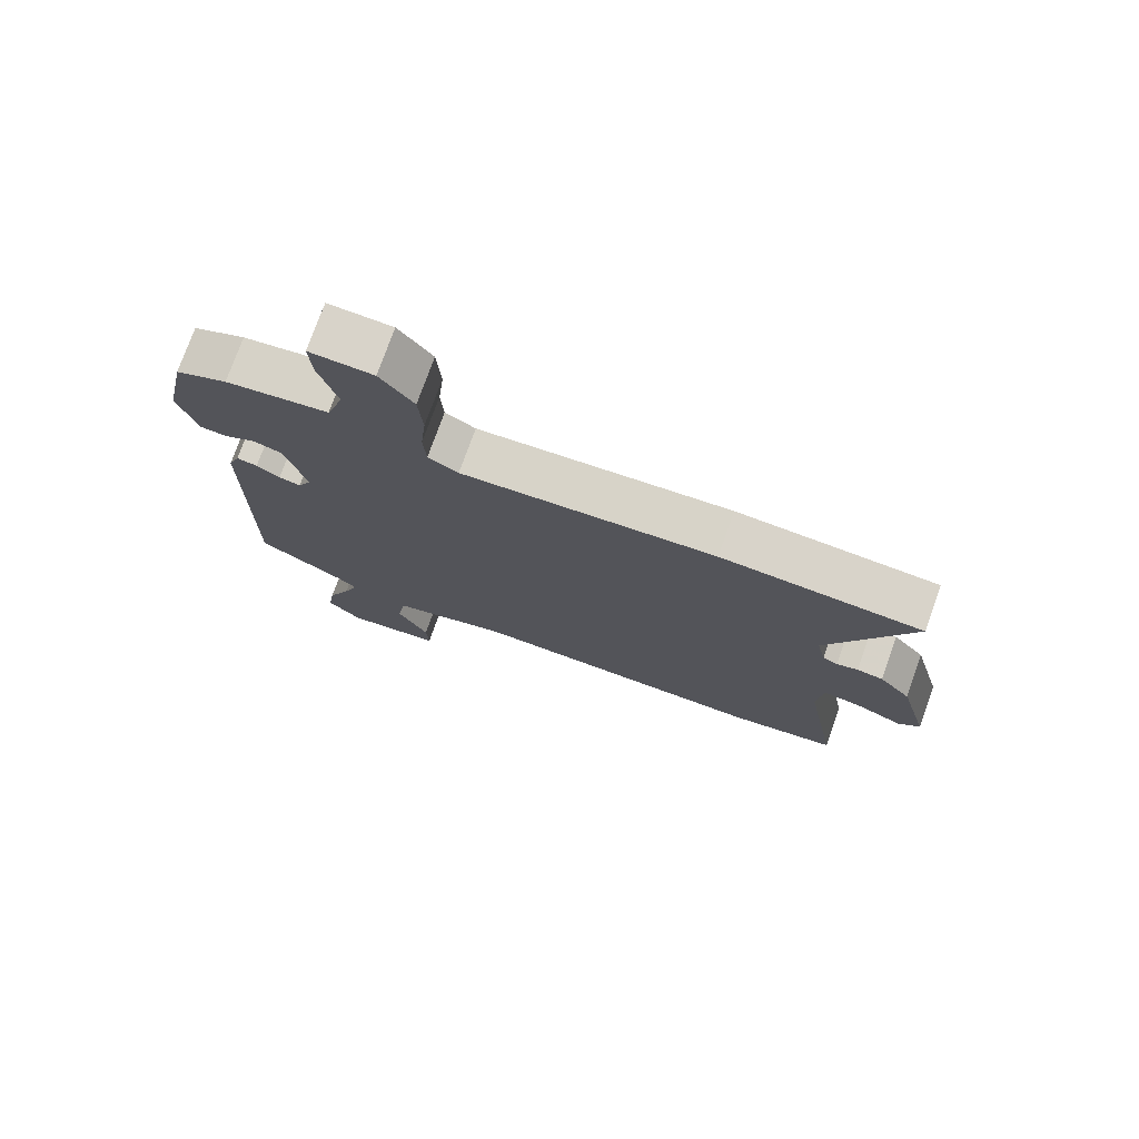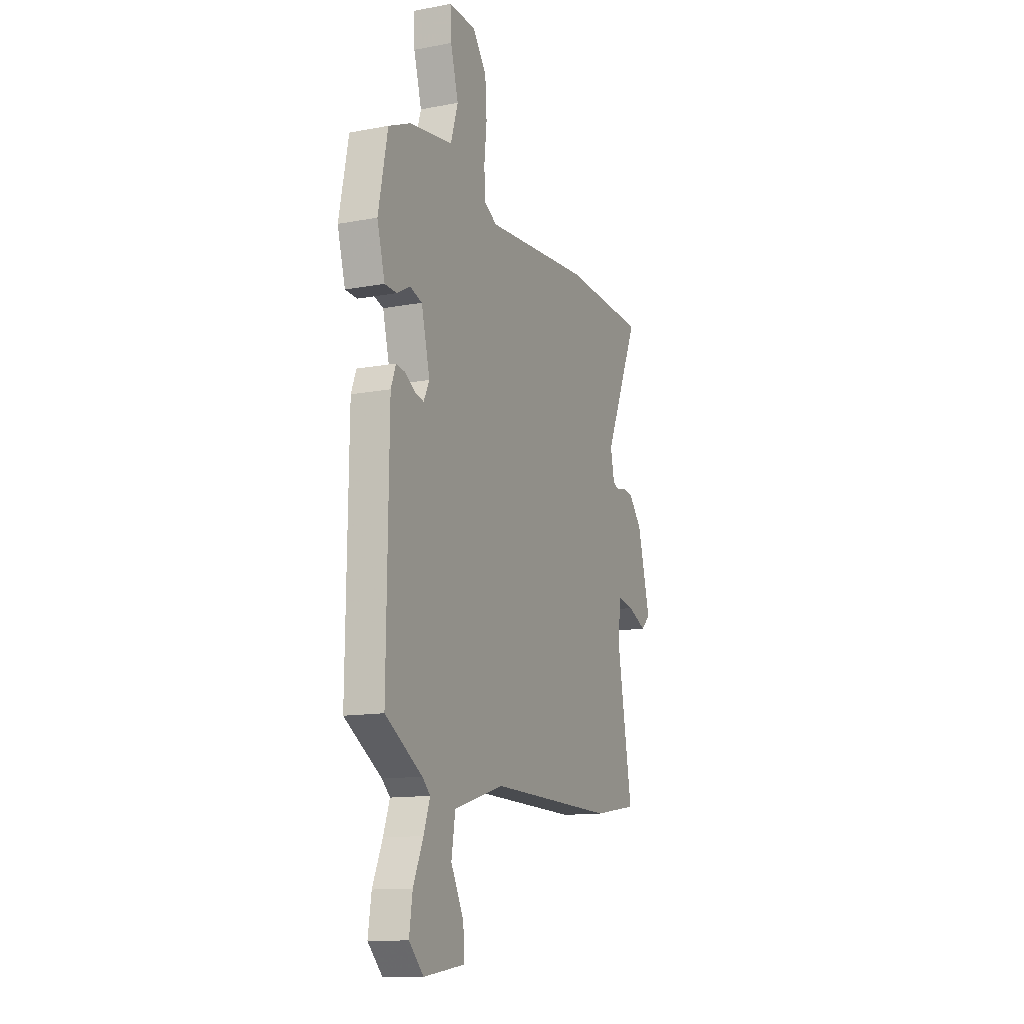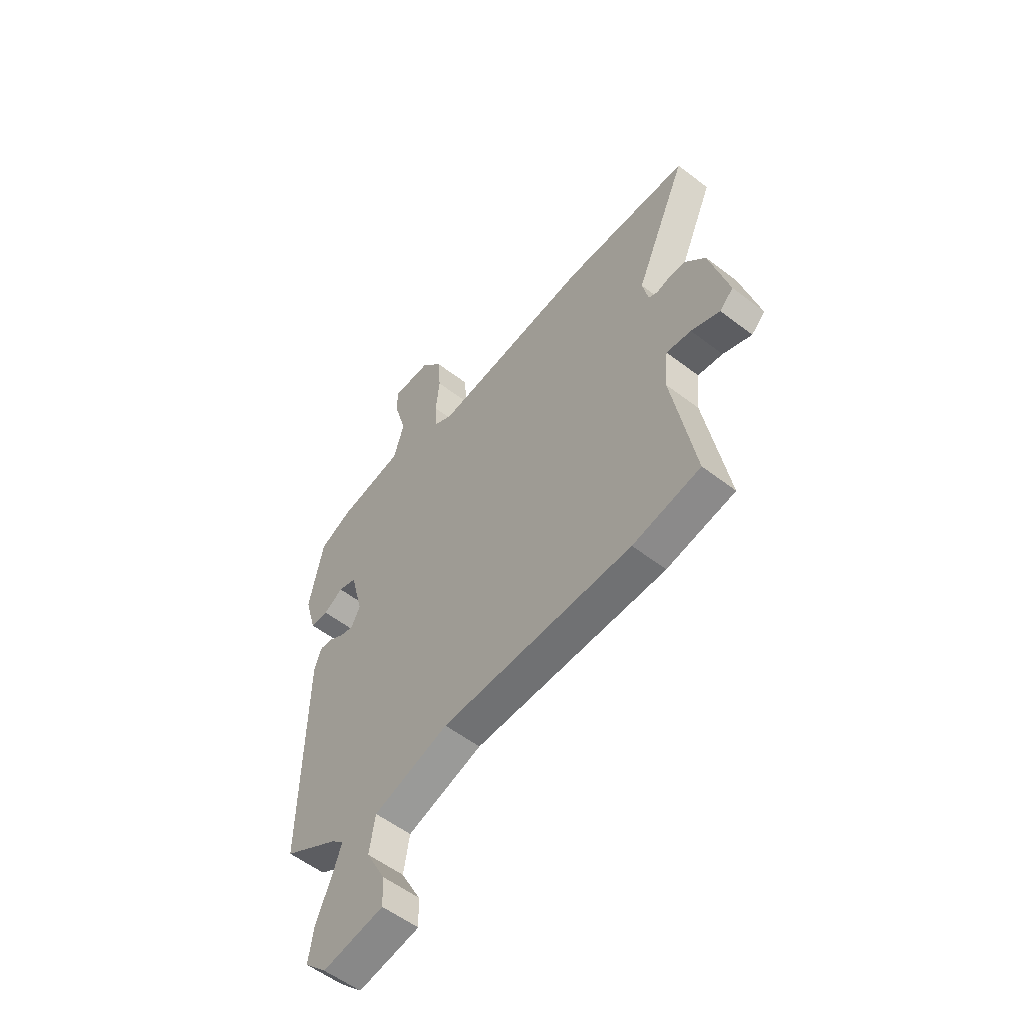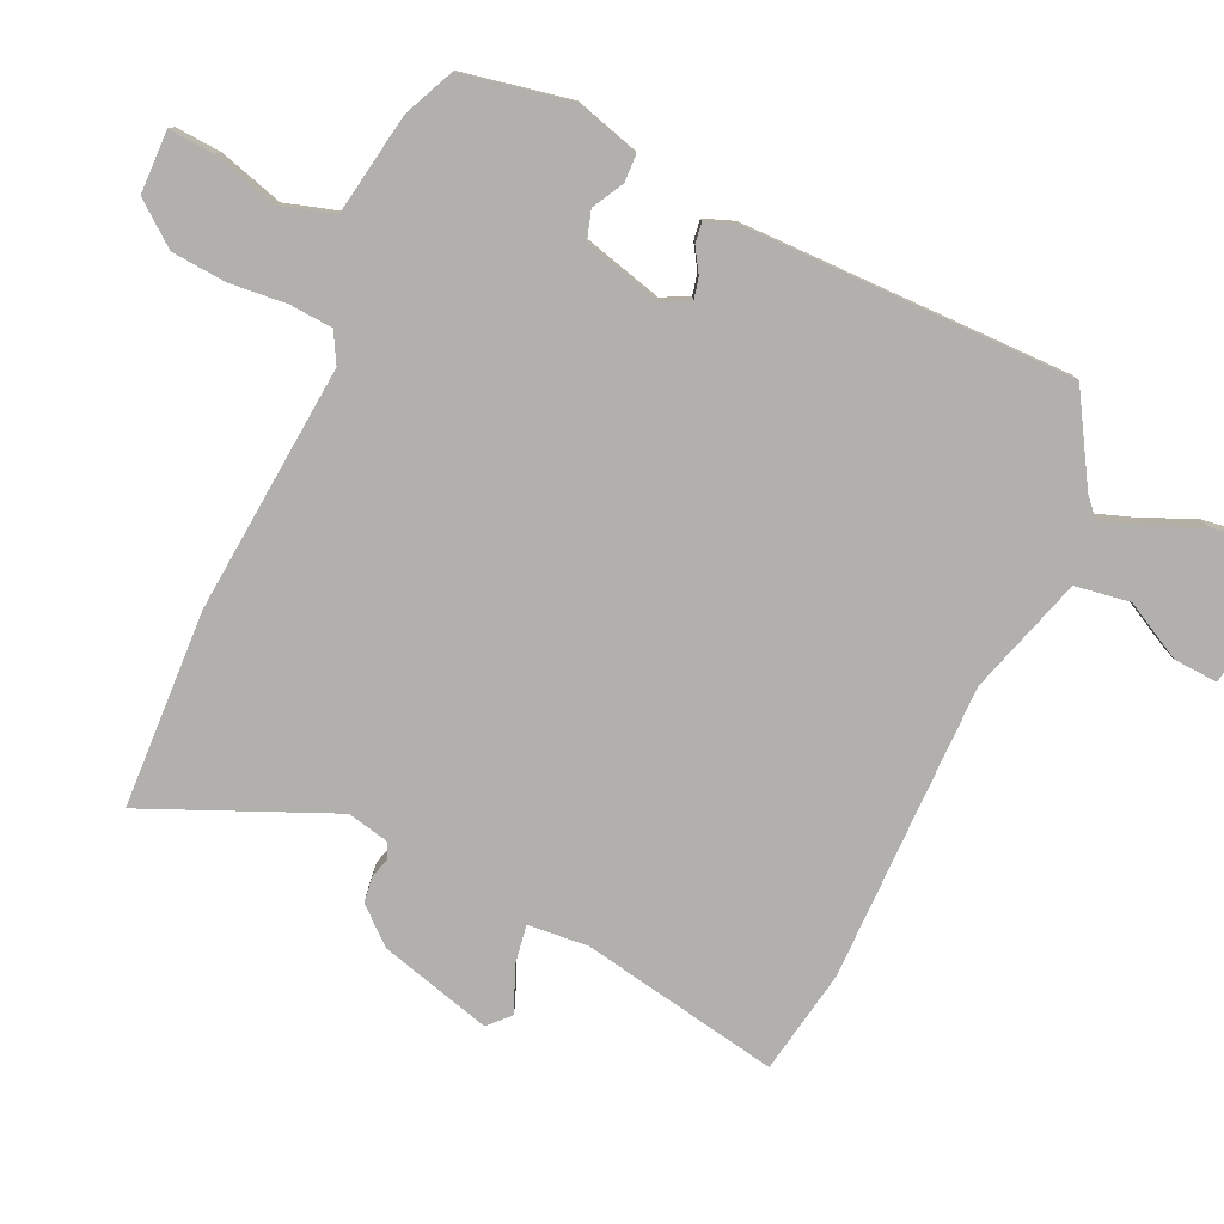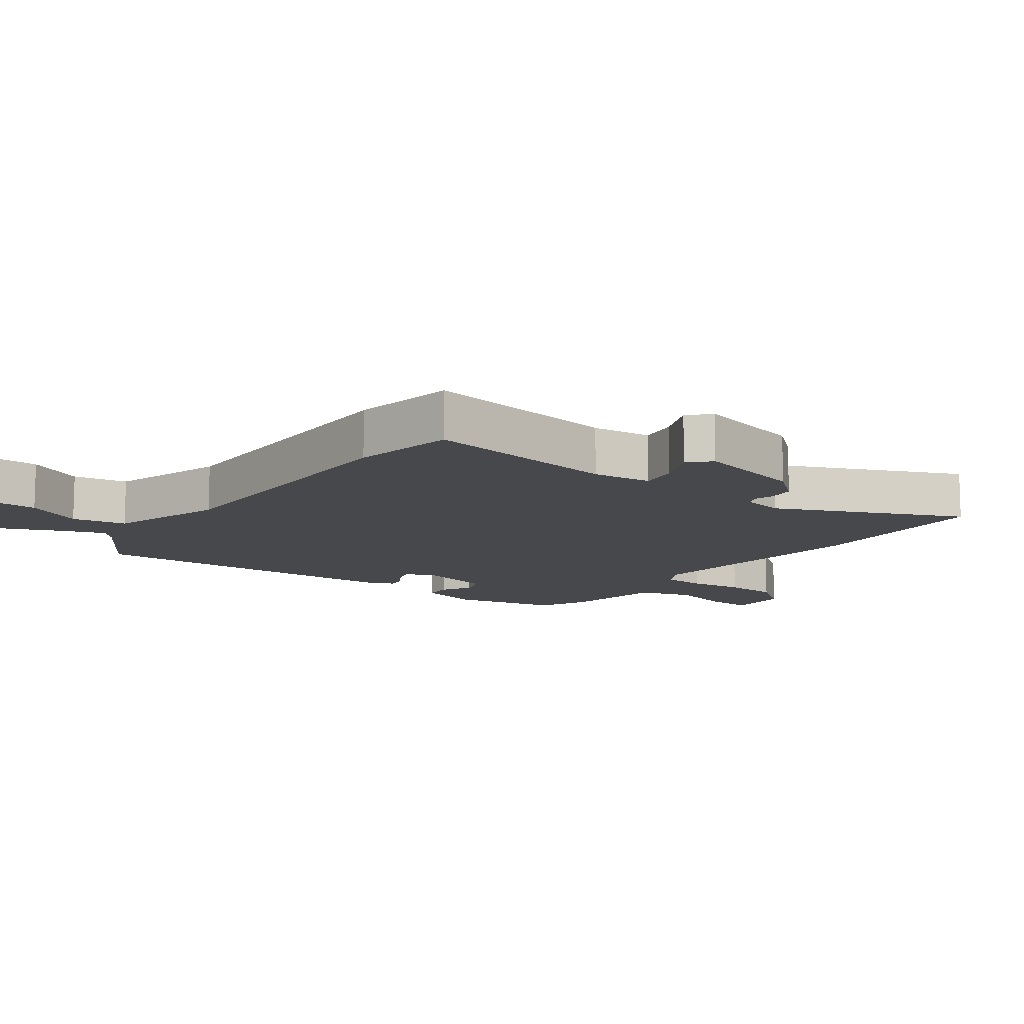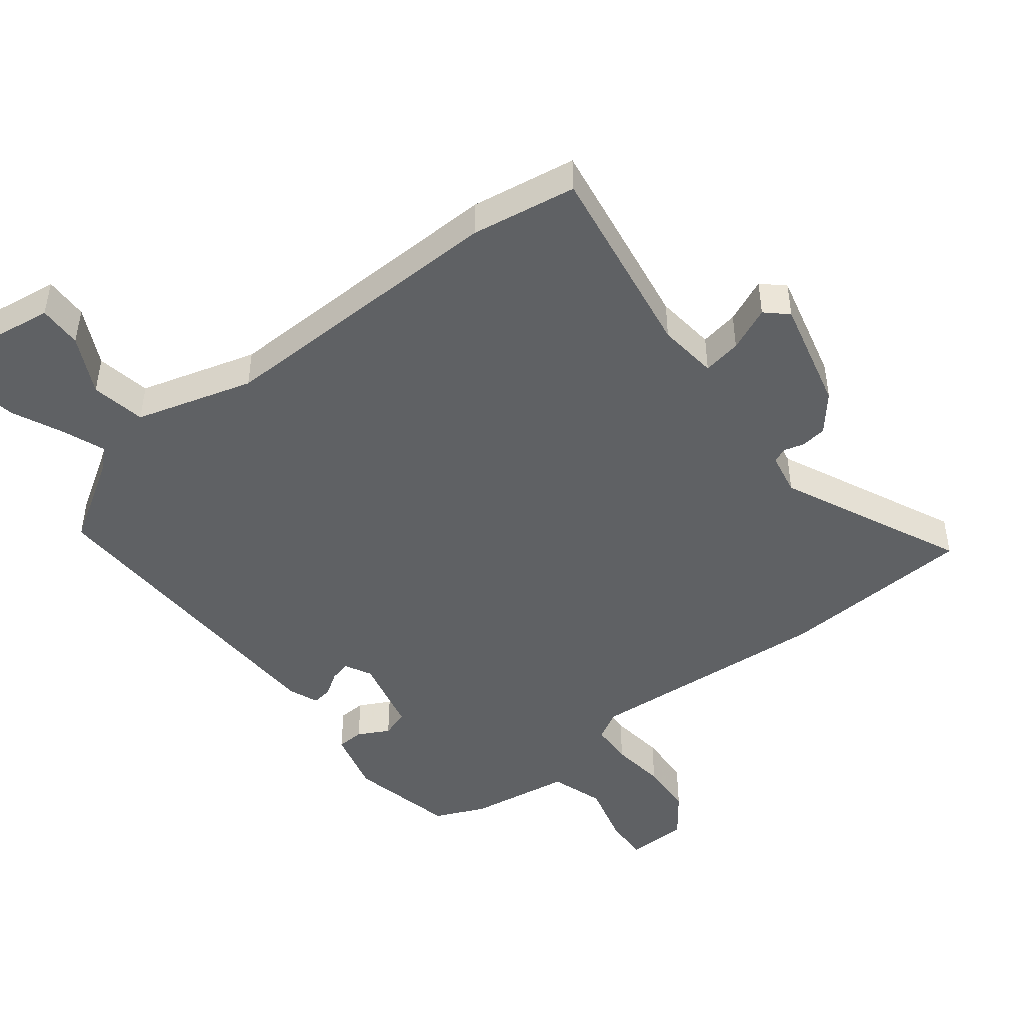
<metadata>
{"format":"obj","ext":"obj","renderer":"f3d","projection":"perspective","resolution":1024,"background":"white","views":[{"elev":75.9,"azim":-160.3,"up":"+Z"},{"elev":-13.0,"azim":113.3,"up":"+Z"},{"elev":-55.9,"azim":-128.9,"up":"+Z"},{"elev":-78.8,"azim":64.8,"up":"+Y"},{"elev":-11.3,"azim":-126.3,"up":"+Y"},{"elev":-46.1,"azim":-141.5,"up":"+Y"}]}
</metadata>
<code>
v -0.416 0.07 -0.514
v -0.579 0.07 -0.487
v -0.525 0.07 -0.178
v -0.534 0.07 -0.085
v -0.594 0.07 -0.095
v -0.663 0.07 -0.125
v -0.696 0.07 -0.094
v -0.65 0.07 0.08
v -0.602 0.07 0.136
v -0.562 0.07 0.141
v -0.53 0.07 0.132
v -0.507 0.07 0.142
v -0.493 0.07 0.208
v -0.619 0.07 0.494
v -0.314 0.07 0.51
v 0.072 0.07 0.48
v 0.118 0.07 0.506
v 0.122 0.07 0.573
v 0.113 0.07 0.66
v 0.119 0.07 0.746
v 0.17 0.07 0.812
v 0.267 0.07 0.815
v 0.263 0.07 0.744
v 0.235 0.07 0.645
v 0.261 0.07 0.561
v 0.419 0.07 0.536
v 0.498 0.07 0.501
v 0.532 0.07 0.334
v 0.504 0.07 0.234
v 0.461 0.07 0.232
v 0.413 0.07 0.258
v 0.369 0.07 0.244
v 0.338 0.07 0.122
v 0.359 0.07 0.08
v 0.392 0.07 0.088
v 0.428 0.07 0.111
v 0.46 0.07 0.116
v 0.478 0.07 0.069
v 0.485 0.07 -0.44
v 0.351 0.07 -0.522
v 0.322 0.07 -0.549
v 0.345 0.07 -0.613
v 0.381 0.07 -0.695
v 0.393 0.07 -0.773
v 0.34 0.07 -0.826
v 0.192 0.07 -0.804
v 0.195 0.07 -0.736
v 0.242 0.07 -0.646
v 0.228 0.07 -0.561
v 0.046 0.07 -0.507
v -0.416 0 -0.514
v -0.579 0 -0.487
v -0.525 0 -0.178
v -0.534 0 -0.085
v -0.594 0 -0.095
v -0.663 0 -0.125
v -0.696 0 -0.094
v -0.65 0 0.08
v -0.602 0 0.136
v -0.562 0 0.141
v -0.53 0 0.132
v -0.507 0 0.142
v -0.493 0 0.208
v -0.619 0 0.494
v -0.314 0 0.51
v 0.072 0 0.48
v 0.118 0 0.506
v 0.122 0 0.573
v 0.113 0 0.66
v 0.119 0 0.746
v 0.17 0 0.812
v 0.267 0 0.815
v 0.263 0 0.744
v 0.235 0 0.645
v 0.261 0 0.561
v 0.419 0 0.536
v 0.498 0 0.501
v 0.532 0 0.334
v 0.504 0 0.234
v 0.461 0 0.232
v 0.413 0 0.258
v 0.369 0 0.244
v 0.338 0 0.122
v 0.359 0 0.08
v 0.392 0 0.088
v 0.428 0 0.111
v 0.46 0 0.116
v 0.478 0 0.069
v 0.485 0 -0.44
v 0.351 0 -0.522
v 0.322 0 -0.549
v 0.345 0 -0.613
v 0.381 0 -0.695
v 0.393 0 -0.773
v 0.34 0 -0.826
v 0.192 0 -0.804
v 0.195 0 -0.736
v 0.242 0 -0.646
v 0.228 0 -0.561
v 0.046 0 -0.507
f 46 47 48
f 45 46 48
f 44 45 48
f 43 44 48
f 42 43 48
f 41 42 48 49
f 40 41 49 50
f 39 40 50
f 38 39 50
f 37 38 50
f 36 37 50
f 35 36 50
f 29 30 31
f 28 29 31
f 27 28 31
f 26 27 31
f 25 26 31
f 25 31 32
f 22 23 24
f 21 22 24
f 20 21 24
f 19 20 24
f 18 19 24
f 17 18 24 25
f 25 32 33
f 17 25 33
f 16 17 33
f 16 33 34
f 15 16 34
f 14 15 34
f 13 14 34
f 9 10 11
f 8 9 11
f 7 8 11
f 6 7 11
f 5 6 11
f 4 5 11 12
f 1 2 3
f 50 1 3
f 35 50 3
f 34 35 3
f 12 13 34
f 4 12 34
f 3 4 34
f 98 97 96
f 98 96 95
f 98 95 94
f 98 94 93
f 98 93 92
f 99 98 92 91
f 100 99 91 90
f 100 90 89
f 100 89 88
f 100 88 87
f 100 87 86
f 100 86 85
f 81 80 79
f 81 79 78
f 81 78 77
f 81 77 76
f 81 76 75
f 82 81 75
f 74 73 72
f 74 72 71
f 74 71 70
f 74 70 69
f 74 69 68
f 75 74 68 67
f 83 82 75
f 83 75 67
f 83 67 66
f 84 83 66
f 84 66 65
f 84 65 64
f 84 64 63
f 61 60 59
f 61 59 58
f 61 58 57
f 61 57 56
f 61 56 55
f 62 61 55 54
f 53 52 51
f 53 51 100
f 53 100 85
f 53 85 84
f 84 63 62
f 84 62 54
f 84 54 53
f 1 51 52 2
f 2 52 53 3
f 3 53 54 4
f 4 54 55 5
f 5 55 56 6
f 6 56 57 7
f 7 57 58 8
f 8 58 59 9
f 9 59 60 10
f 10 60 61 11
f 11 61 62 12
f 12 62 63 13
f 13 63 64 14
f 14 64 65 15
f 15 65 66 16
f 16 66 67 17
f 17 67 68 18
f 18 68 69 19
f 19 69 70 20
f 20 70 71 21
f 21 71 72 22
f 22 72 73 23
f 23 73 74 24
f 24 74 75 25
f 25 75 76 26
f 26 76 77 27
f 27 77 78 28
f 28 78 79 29
f 29 79 80 30
f 30 80 81 31
f 31 81 82 32
f 32 82 83 33
f 33 83 84 34
f 34 84 85 35
f 35 85 86 36
f 36 86 87 37
f 37 87 88 38
f 38 88 89 39
f 39 89 90 40
f 40 90 91 41
f 41 91 92 42
f 42 92 93 43
f 43 93 94 44
f 44 94 95 45
f 45 95 96 46
f 46 96 97 47
f 47 97 98 48
f 48 98 99 49
f 49 99 100 50
f 50 100 51 1

</code>
